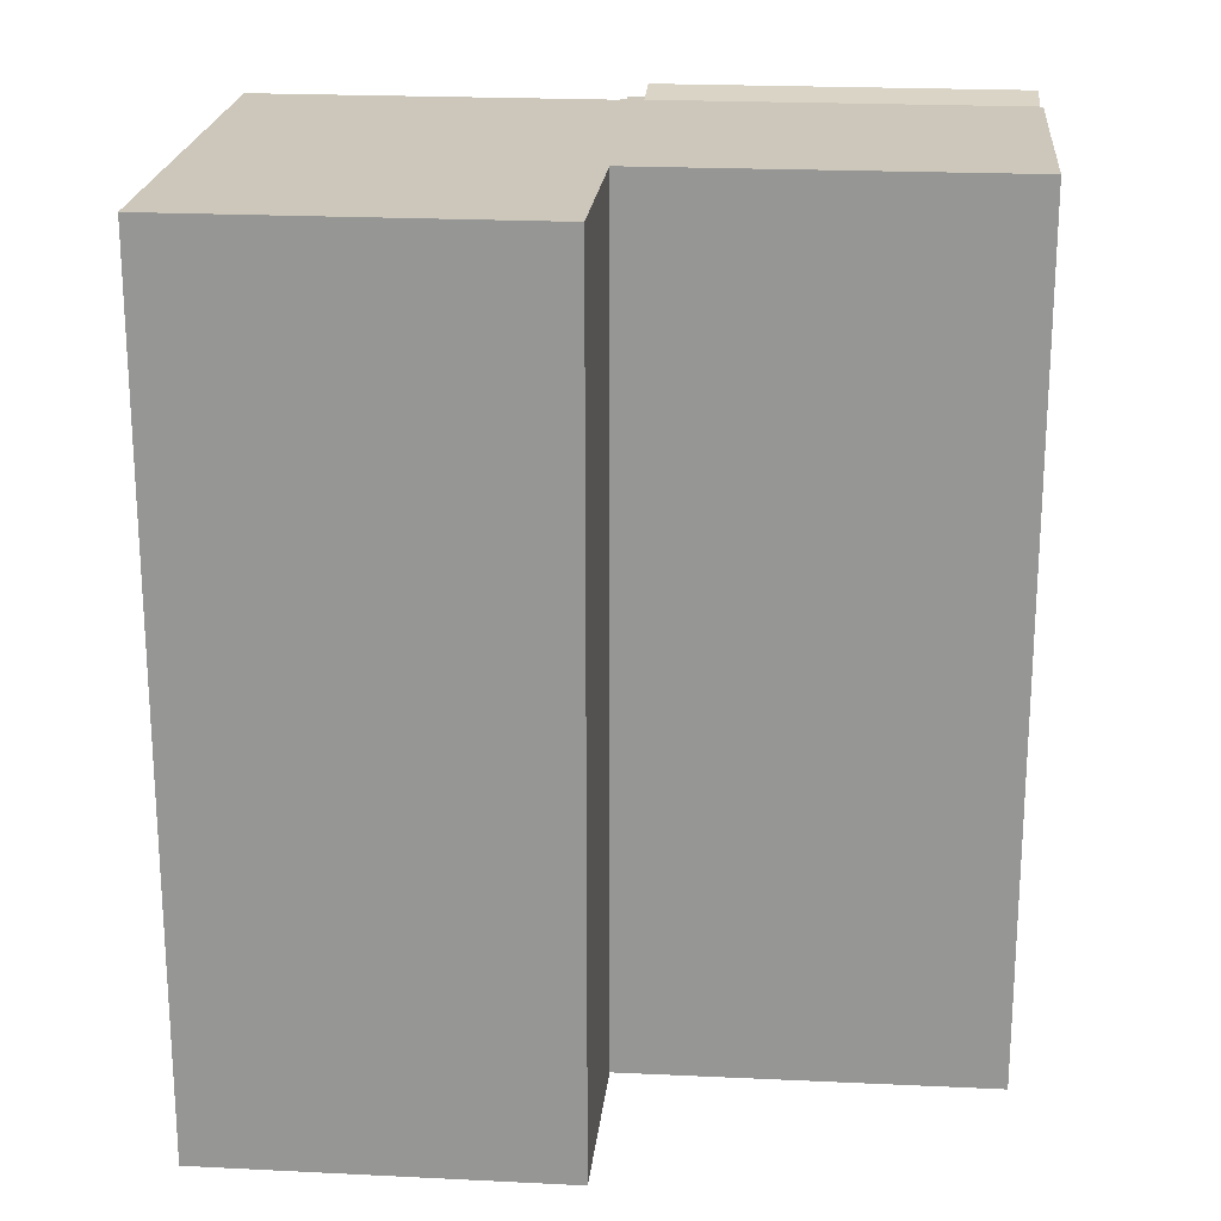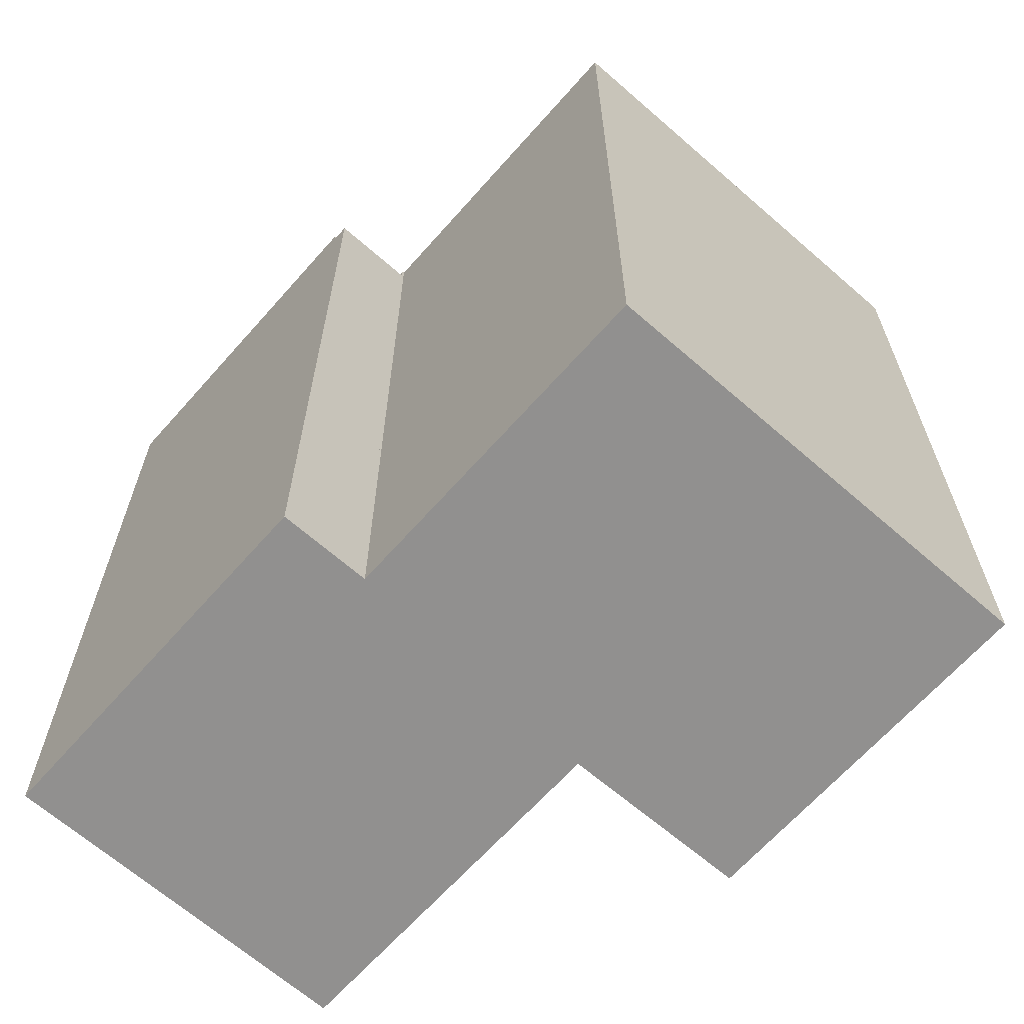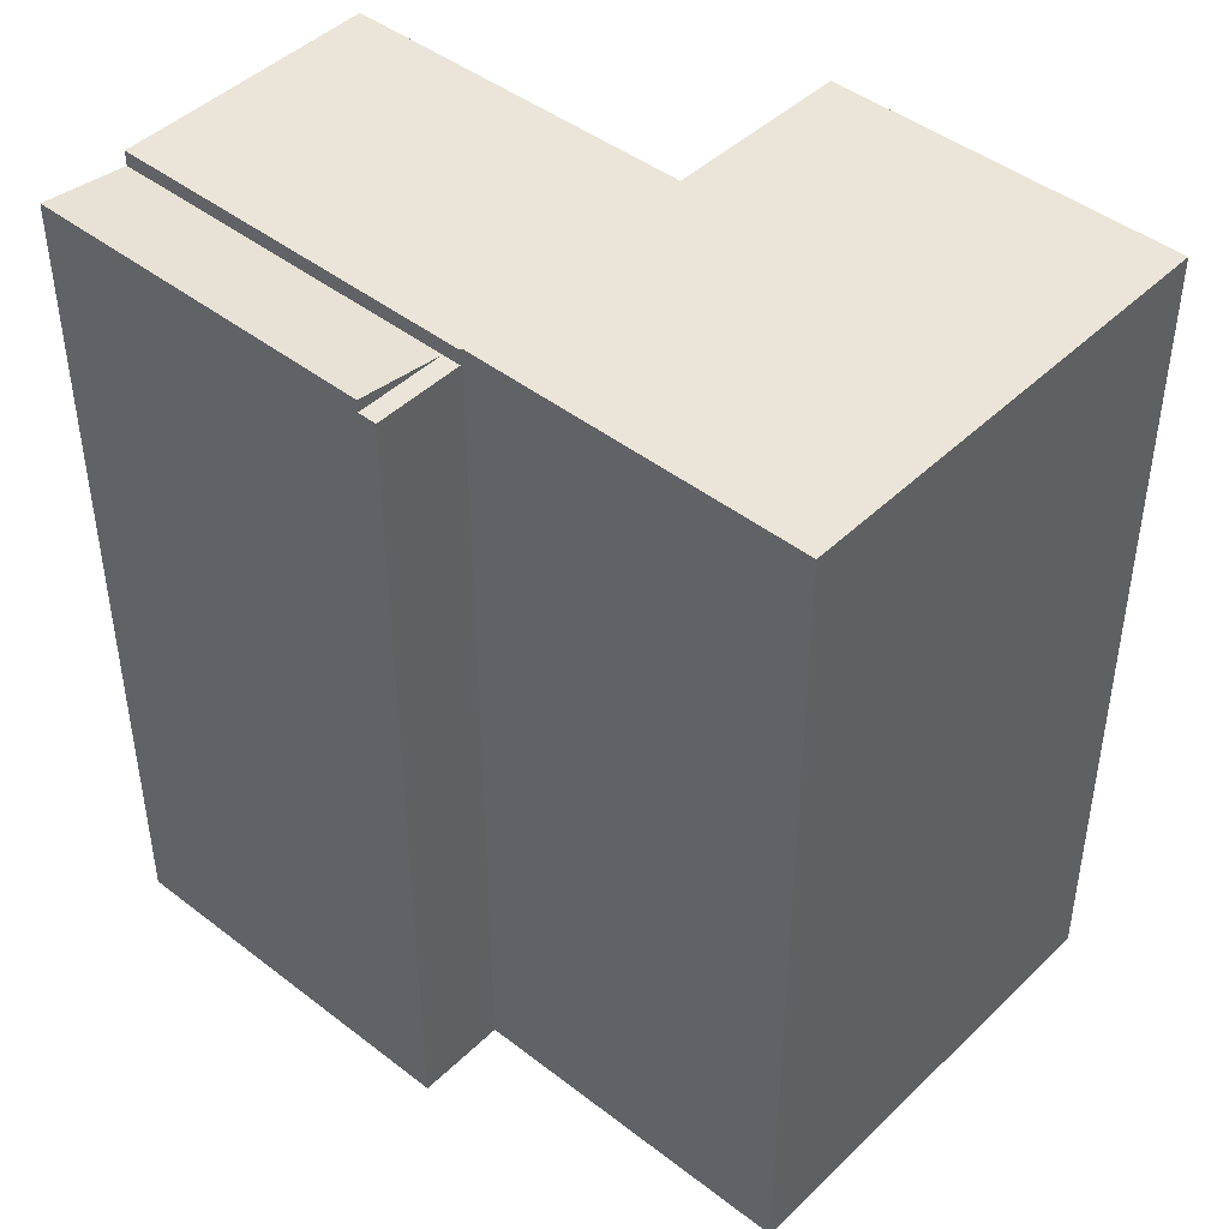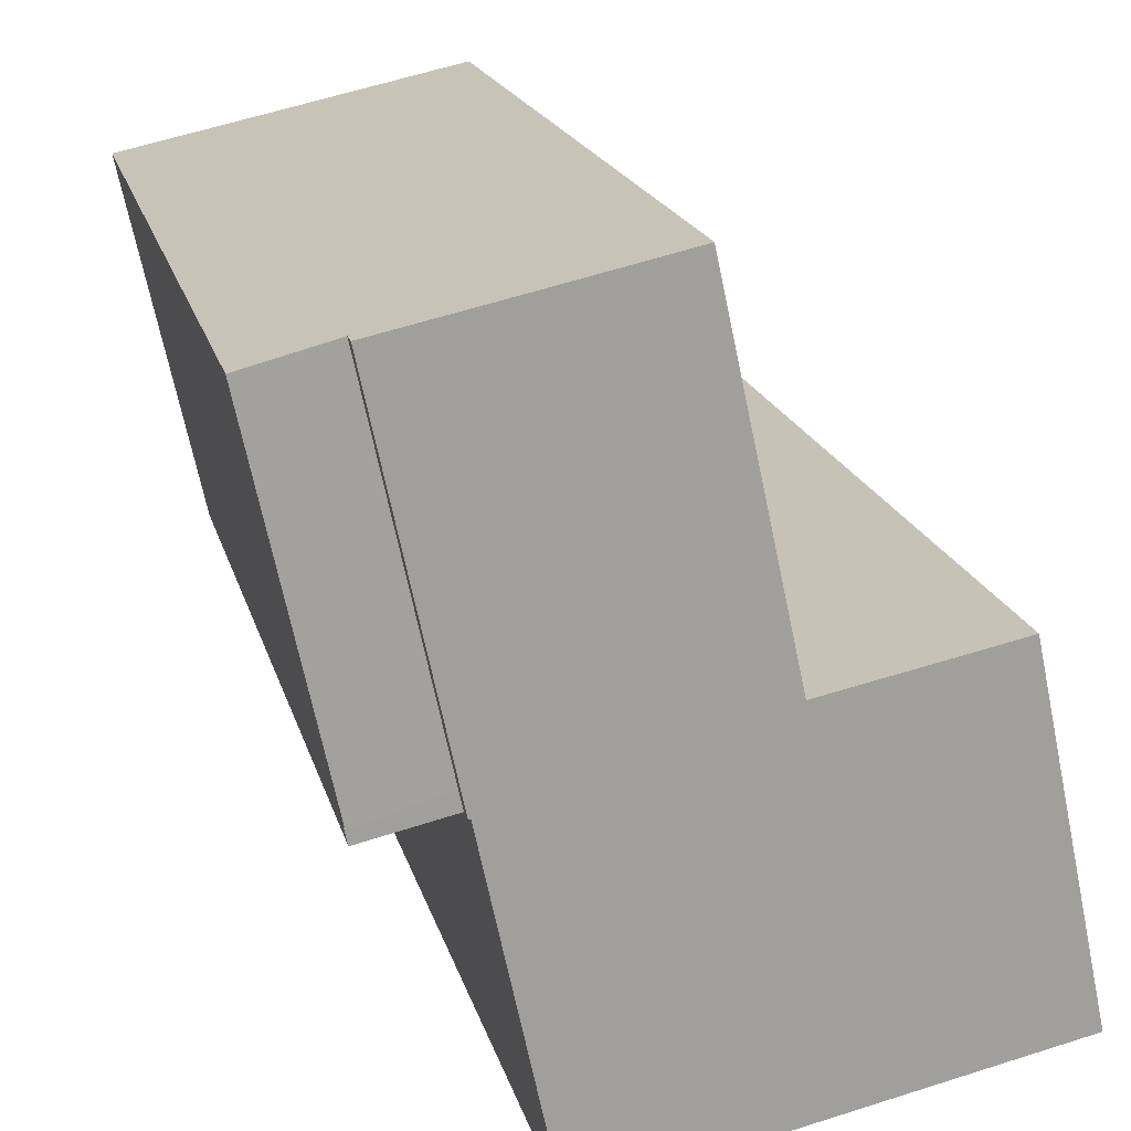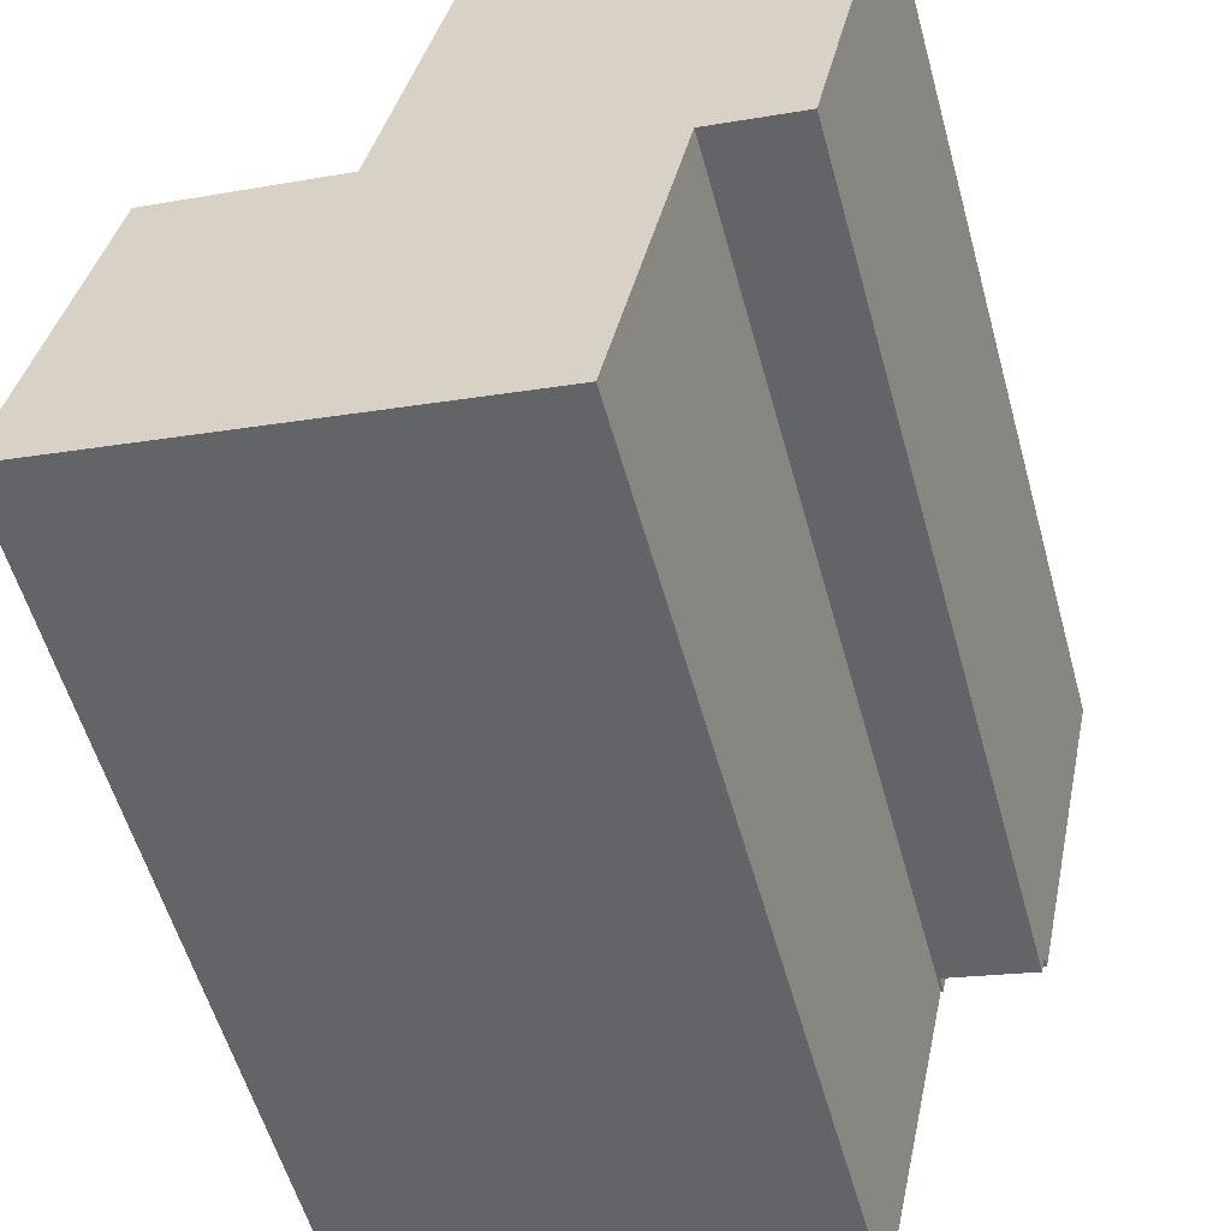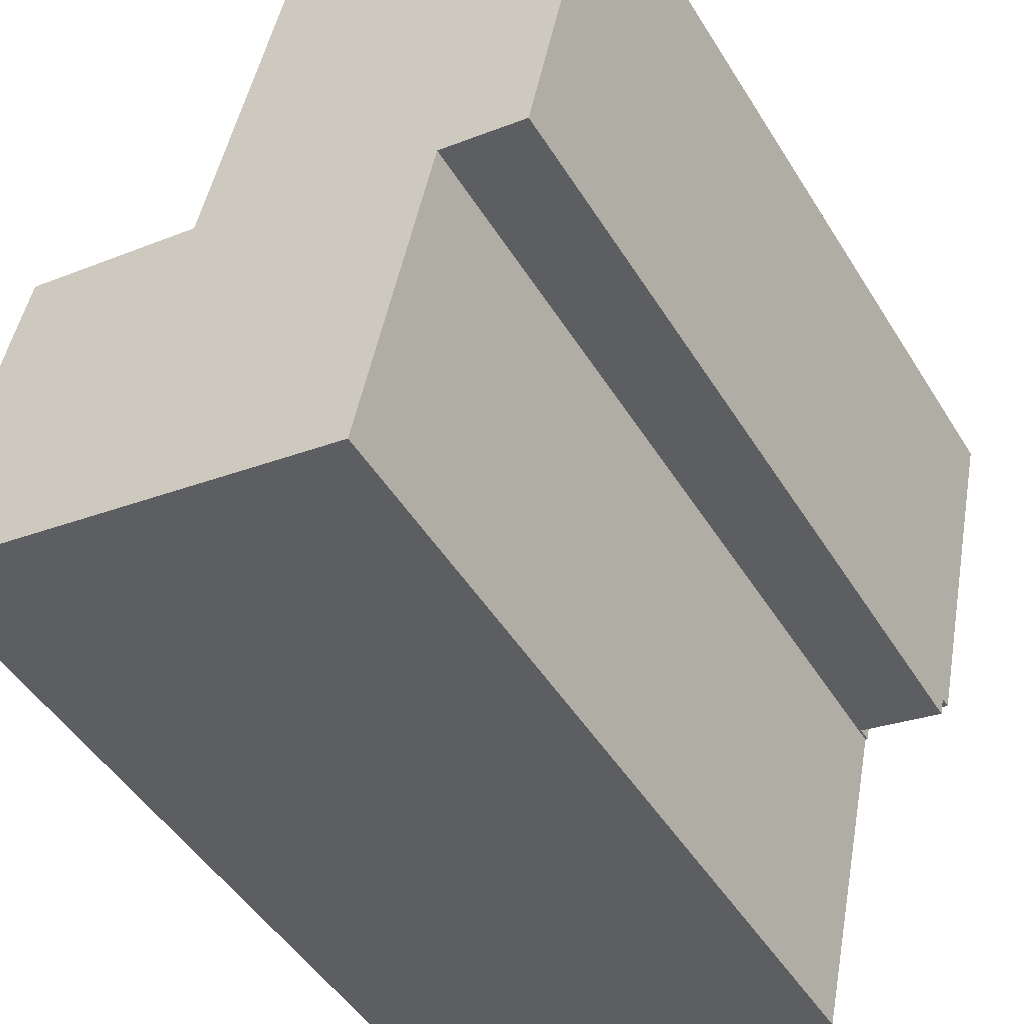
<metadata>
{"format":"obj","ext":"obj","renderer":"f3d","projection":"perspective","resolution":1024,"background":"white","views":[{"elev":21.5,"azim":-72.9,"up":"+Y"},{"elev":-65.7,"azim":150.6,"up":"+Y"},{"elev":45.0,"azim":143.9,"up":"+Y"},{"elev":18.7,"azim":166.3,"up":"+Z"},{"elev":-56.1,"azim":15.4,"up":"+Z"},{"elev":-48.1,"azim":30.5,"up":"+Z"}]}
</metadata>
<code>
v  26.93 36.7 9.809
v  23.23 36.7 11.45
v  27.11 36.7 10.64
v  23.06 36.7 10.64
v  23.06 -6.513e-16 10.64
v  23.23 -7.01e-16 11.45
v  27.11 -6.513e-16 10.64
v  26.93 -6.006e-16 9.809
v  29.22 37.23 20.54
v  27.11 37.23 10.64
v  26.55 36.7 27
v  30.43 37.23 26.17
v  26.55 -1.653e-15 27
v  30.43 -1.602e-15 26.17
v  29.22 -1.258e-15 20.54
v  3.002 37.37 14.05
v  8.019 37.37 -1.682
v  0 37.37 2.288e-15
v  19.8 37.37 -4.151
v  22.96 37.37 10.66
v  3.296 37.37 15.43
v  7.311 37.37 14.62
v  11.41 37.37 13.79
v  11.51 37.37 13.77
v  11.54 37.37 13.9
v  14.96 37.37 29.49
v  23.06 37.37 10.64
v  23.23 37.37 11.45
v  20.91 37.37 28.2
v  26.55 37.37 27
v  11.51 -8.434e-16 13.77
v  14.96 -1.806e-15 29.49
v  11.54 -8.512e-16 13.9
v  0 0 0
v  3.296 -9.447e-16 15.43
v  3.002 -8.604e-16 14.05
v  20.91 -1.727e-15 28.2
v  7.311 -8.952e-16 14.62
v  11.41 -8.446e-16 13.79
v  22.96 -6.526e-16 10.66
v  19.8 2.542e-16 -4.151
v  8.019 1.03e-16 -1.682
g defaultobject
f 1 2 3
f 2 1 4
f 5 2 4
f 2 5 6
f 6 3 2
f 3 6 7
f 7 1 3
f 1 7 8
f 8 4 1
f 4 8 5
f 8 6 5
f 6 8 7
f 2 9 10
f 9 2 11
f 9 11 12
f 6 11 2
f 11 6 13
f 11 14 12
f 14 11 13
f 14 9 12
f 9 14 10
f 10 14 7
f 7 14 15
f 7 2 10
f 2 7 6
f 7 13 6
f 13 7 15
f 13 15 14
f 16 17 18
f 17 16 19
f 19 16 20
f 20 16 21
f 20 21 22
f 20 22 23
f 20 23 24
f 20 24 25
f 20 25 26
f 20 26 27
f 27 26 28
f 28 26 29
f 28 29 30
f 31 25 24
f 25 31 26
f 26 31 32
f 32 31 33
f 34 16 18
f 16 34 21
f 21 34 35
f 35 34 36
f 32 29 26
f 29 32 30
f 30 32 13
f 13 32 37
f 35 22 21
f 22 35 23
f 23 35 24
f 24 35 38
f 24 38 31
f 31 38 39
f 13 28 30
f 28 13 27
f 27 13 5
f 5 13 6
f 40 19 20
f 19 40 41
f 5 20 27
f 20 5 40
f 41 17 19
f 17 41 18
f 18 41 34
f 34 41 42
f 42 36 34
f 36 42 35
f 35 42 38
f 38 42 39
f 39 42 41
f 39 41 31
f 31 41 33
f 33 41 32
f 32 41 37
f 37 41 40
f 37 40 13
f 13 40 5
f 13 5 6

</code>
